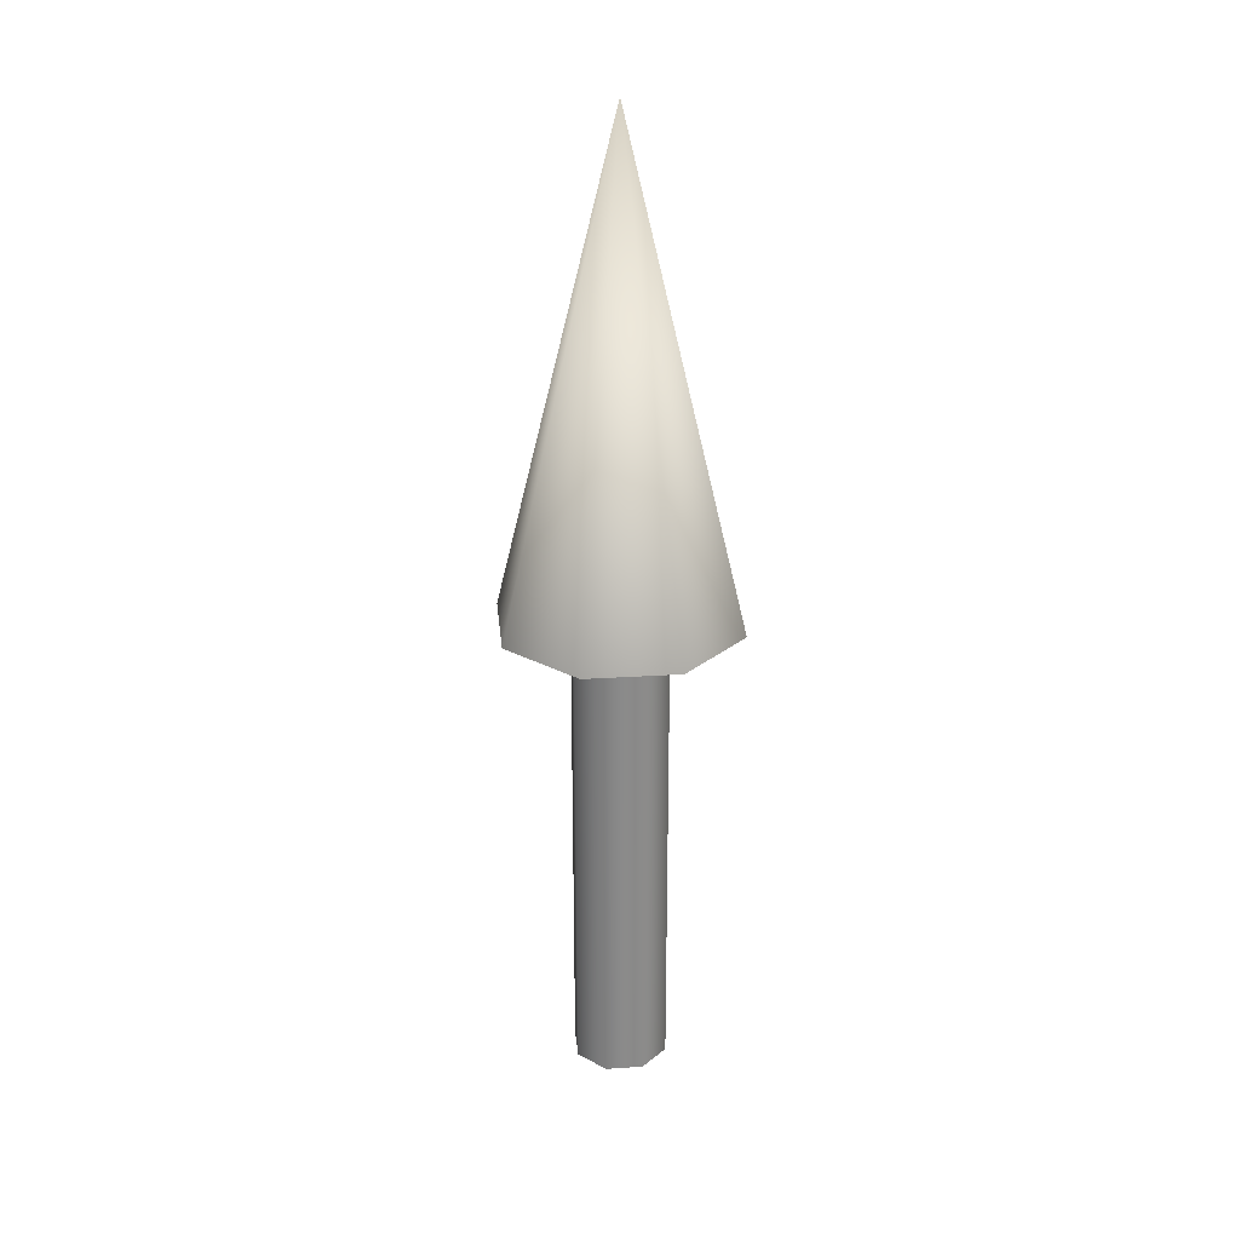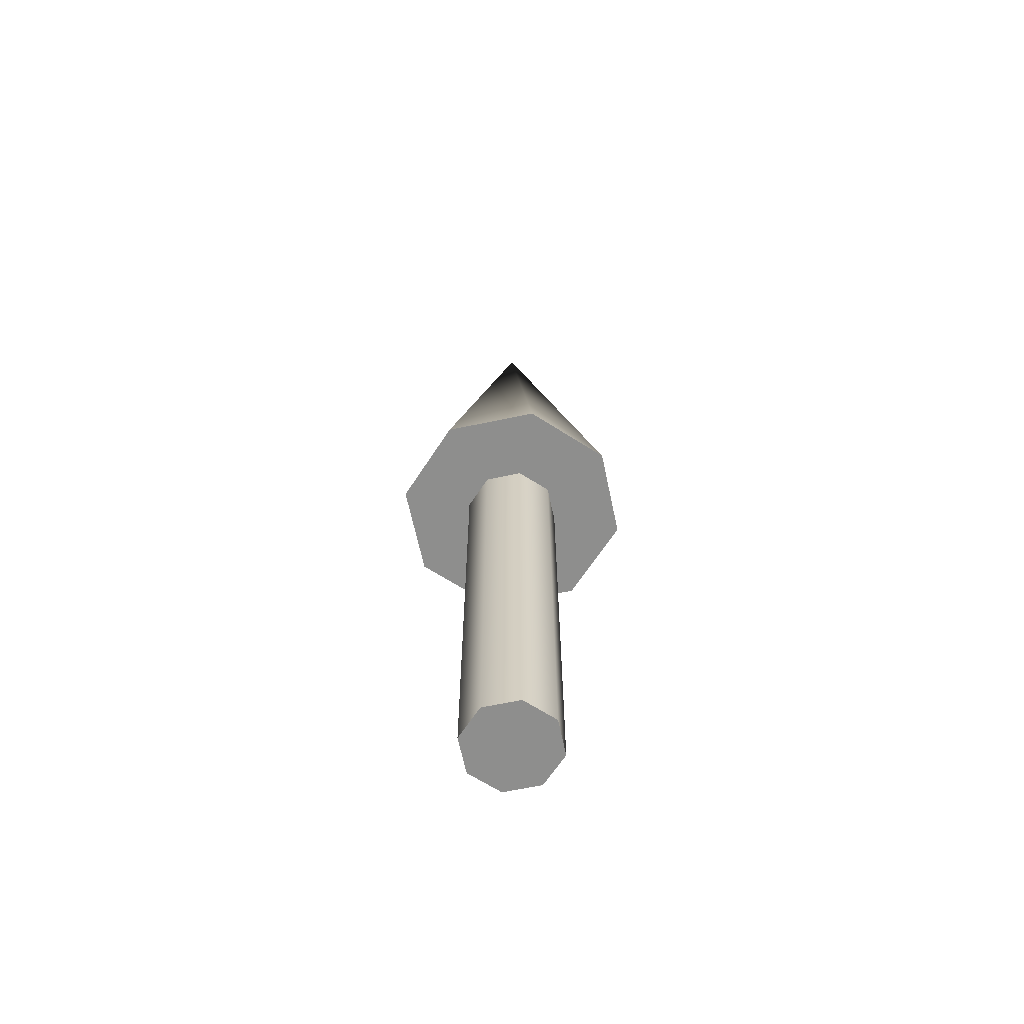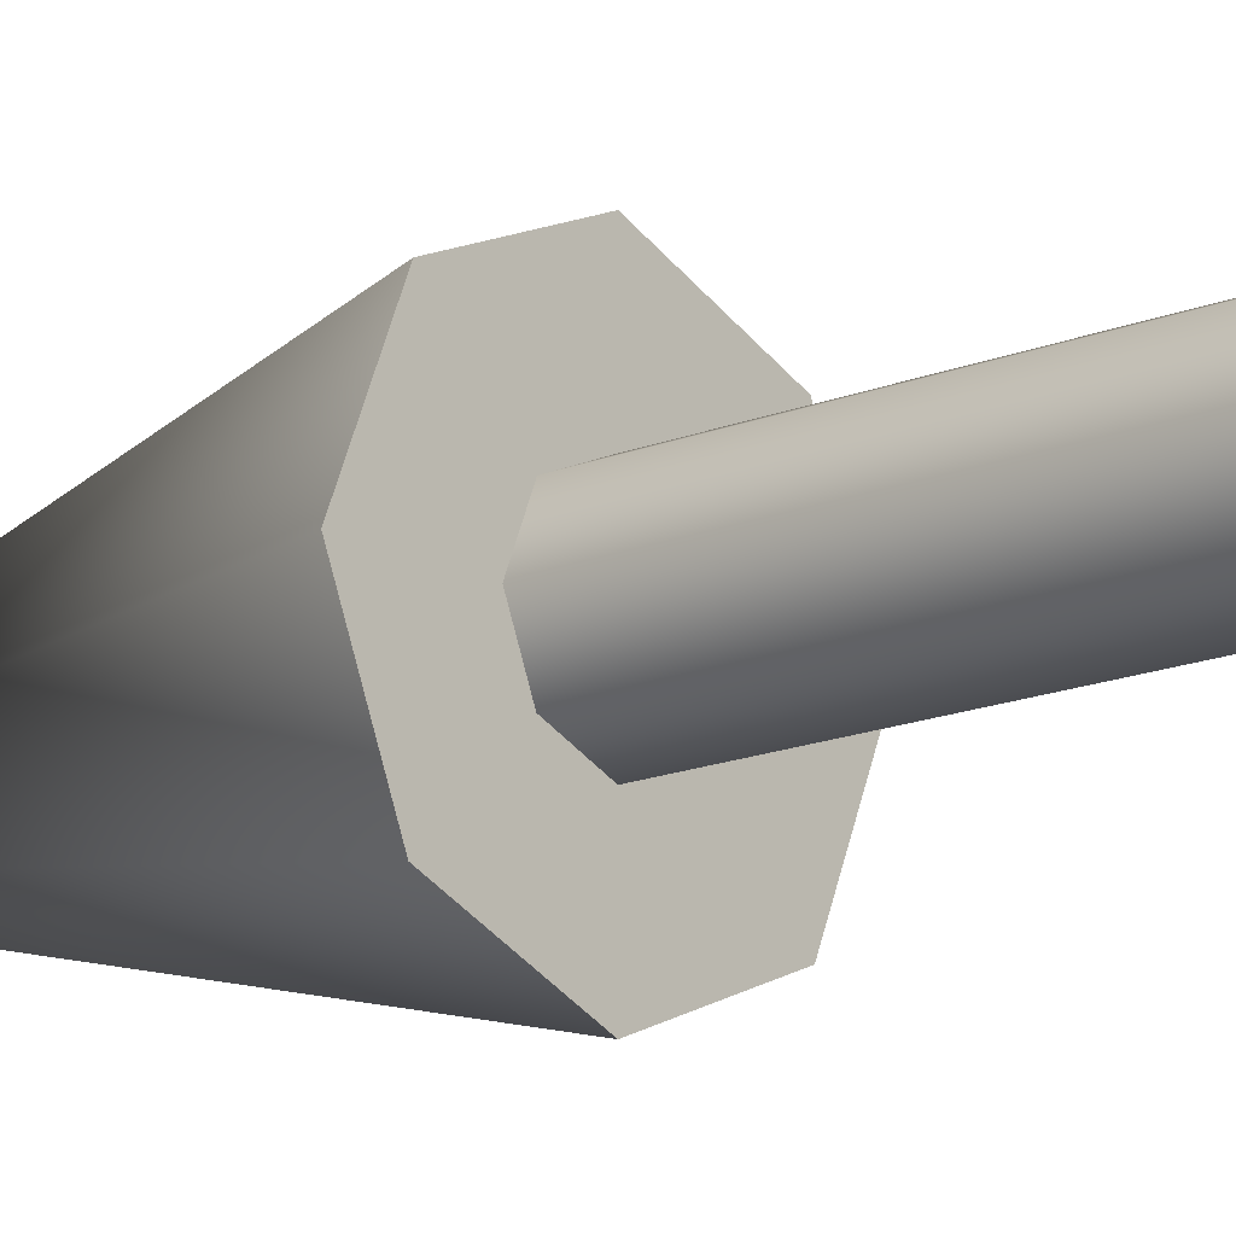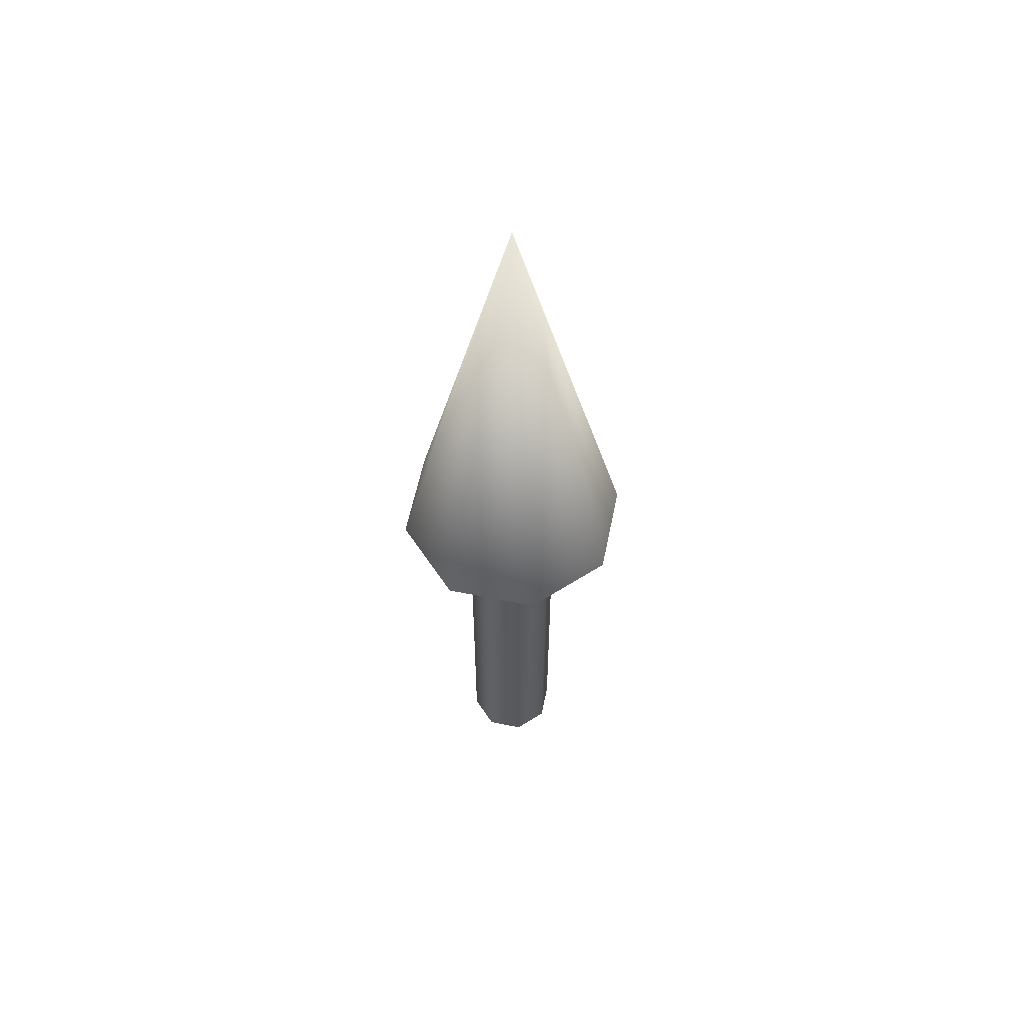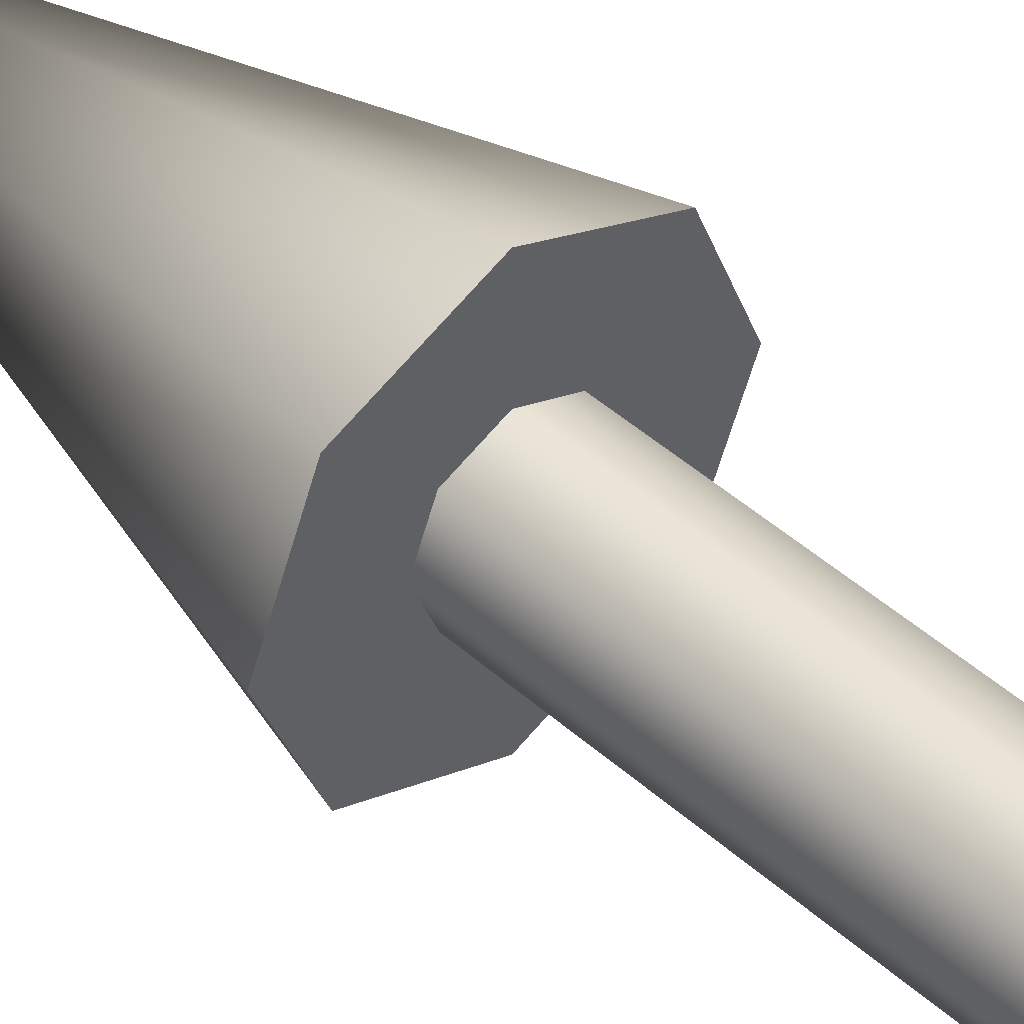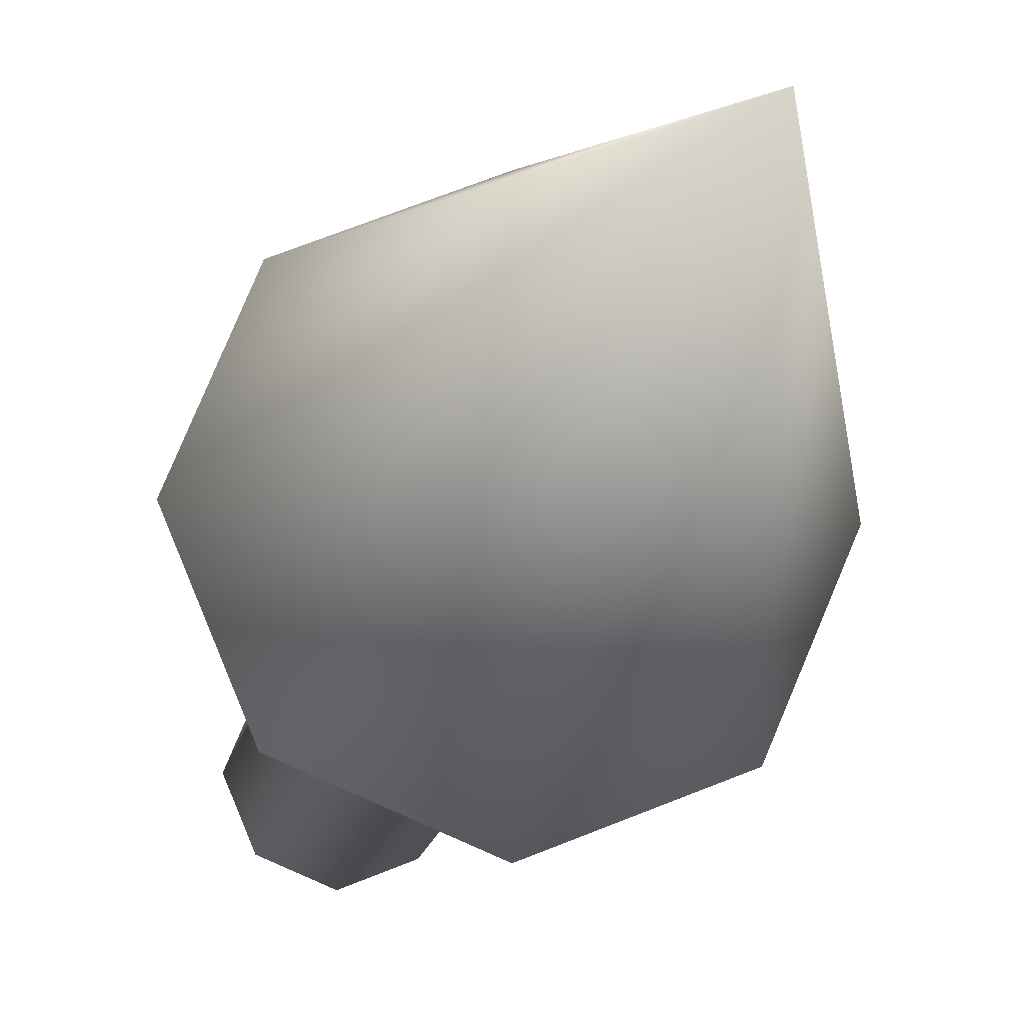
<metadata>
{"format":"obj","ext":"obj","renderer":"f3d","projection":"perspective","resolution":1024,"background":"white","views":[{"elev":26.7,"azim":106.8,"up":"+Z"},{"elev":-64.9,"azim":-145.5,"up":"+Z"},{"elev":-15.3,"azim":131.3,"up":"+Y"},{"elev":59.1,"azim":79.2,"up":"+Z"},{"elev":44.7,"azim":136.1,"up":"+Y"},{"elev":-13.4,"azim":-8.7,"up":"+Y"}]}
</metadata>
<code>
v 0.05 0 0
v 0.03535 0.03535 0
v 0 0.05 0
v -0.03535 0.03535 0
v -0.05 0 0
v -0.03535 -0.03535 0
v -0 -0.05 0
v 0.03535 -0.03535 0
v 0.05 0 0
v 0.03535 0.03535 0
v 0 0.05 0
v -0.03535 0.03535 0
v -0.05 0 0
v -0.03535 -0.03535 0
v -0 -0.05 0
v 0.03535 -0.03535 0
v 0.05 0 0.5
v 0.03535 0.03535 0.5
v 0 0.05 0.5
v -0.03535 0.03535 0.5
v -0.05 0 0.5
v -0.03535 -0.03535 0.5
v -0 -0.05 0.5
v 0.03535 -0.03535 0.5
v 0.05 0 0.5
v 0.03535 0.03535 0.5
v 0 0.05 0.5
v -0.03535 0.03535 0.5
v -0.05 0 0.5
v -0.03535 -0.03535 0.5
v -0 -0.05 0.5
v 0.03535 -0.03535 0.5
v 0.125 0 0.5
v 0.08839 0.08839 0.5
v 0 0.125 0.5
v -0.08839 0.08839 0.5
v -0.125 0 0.5
v -0.08839 -0.08839 0.5
v -0 -0.125 0.5
v 0.08839 -0.08839 0.5
v 0 0 1
v 0.125 0 0.5
v 0.08839 0.08839 0.5
v 0 0.125 0.5
v -0.08839 0.08839 0.5
v -0.125 0 0.5
v -0.08839 -0.08839 0.5
v -0 -0.125 0.5
v 0.08839 -0.08839 0.5
f 1 3 2
f 1 4 3
f 1 5 4
f 1 6 5
f 1 7 6
f 1 8 7
f 9 18 17
f 9 10 18
f 10 19 18
f 10 11 19
f 11 20 19
f 11 12 20
f 12 21 20
f 12 13 21
f 13 22 21
f 13 14 22
f 14 23 22
f 14 15 23
f 15 24 23
f 15 16 24
f 16 17 24
f 16 9 17
f 25 34 33
f 25 26 34
f 26 35 34
f 26 27 35
f 27 36 35
f 27 28 36
f 28 37 36
f 28 29 37
f 29 38 37
f 29 30 38
f 30 39 38
f 30 31 39
f 31 40 39
f 31 32 40
f 32 33 40
f 32 25 33
f 41 42 43
f 41 43 44
f 41 44 45
f 41 45 46
f 41 46 47
f 41 47 48
f 41 48 49
f 41 49 42

</code>
